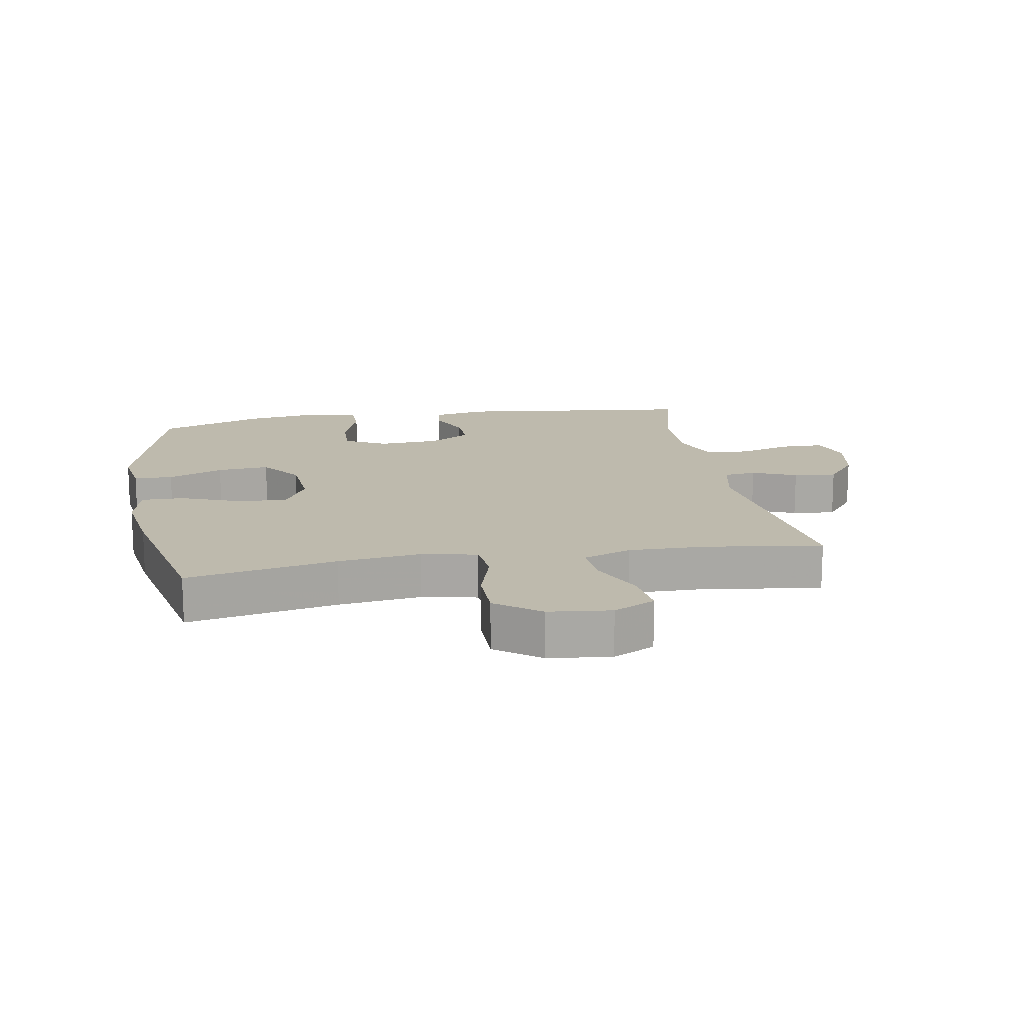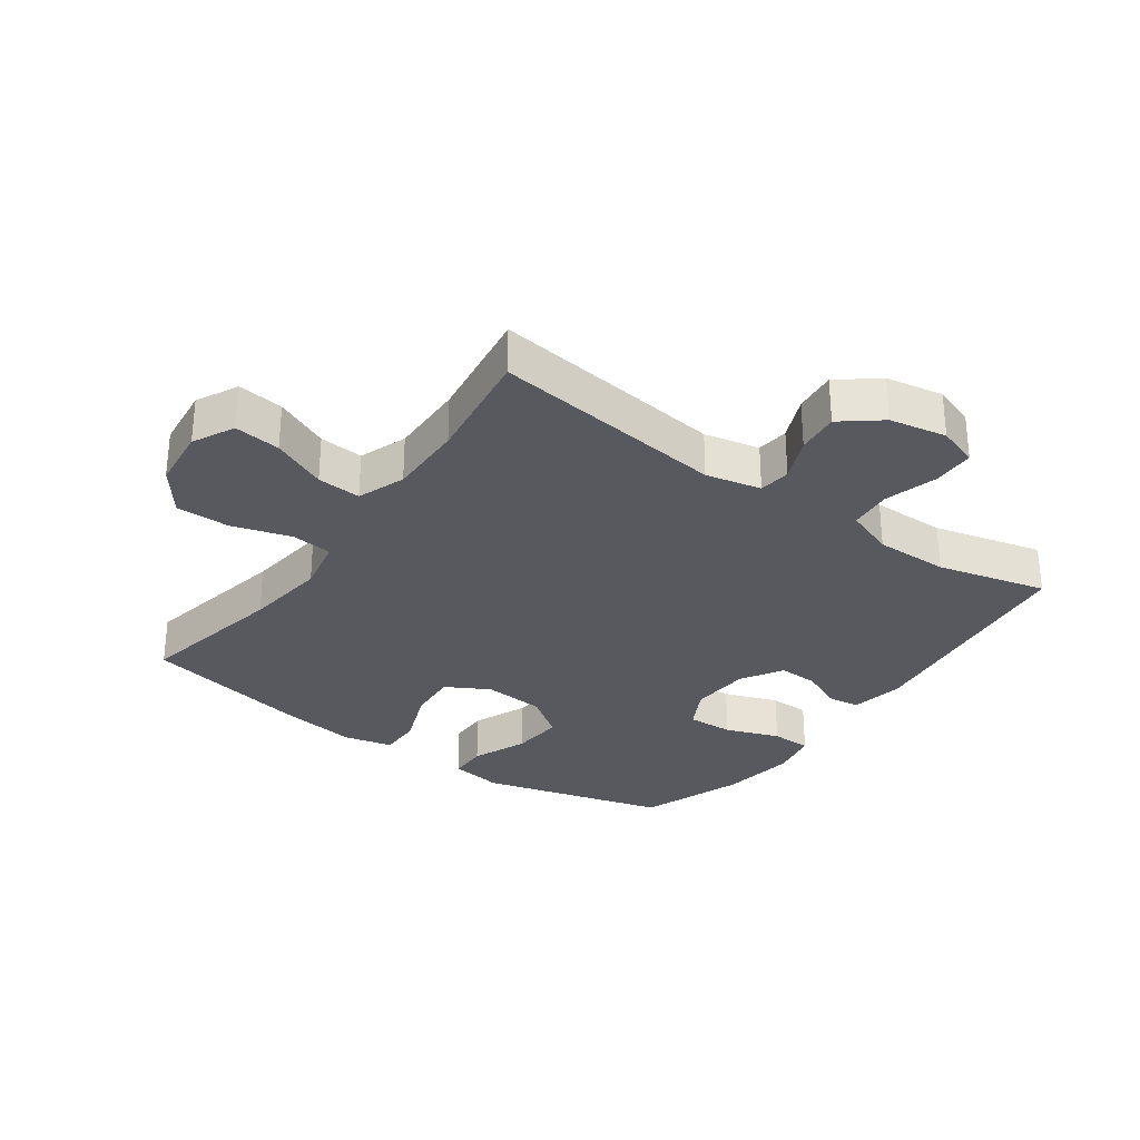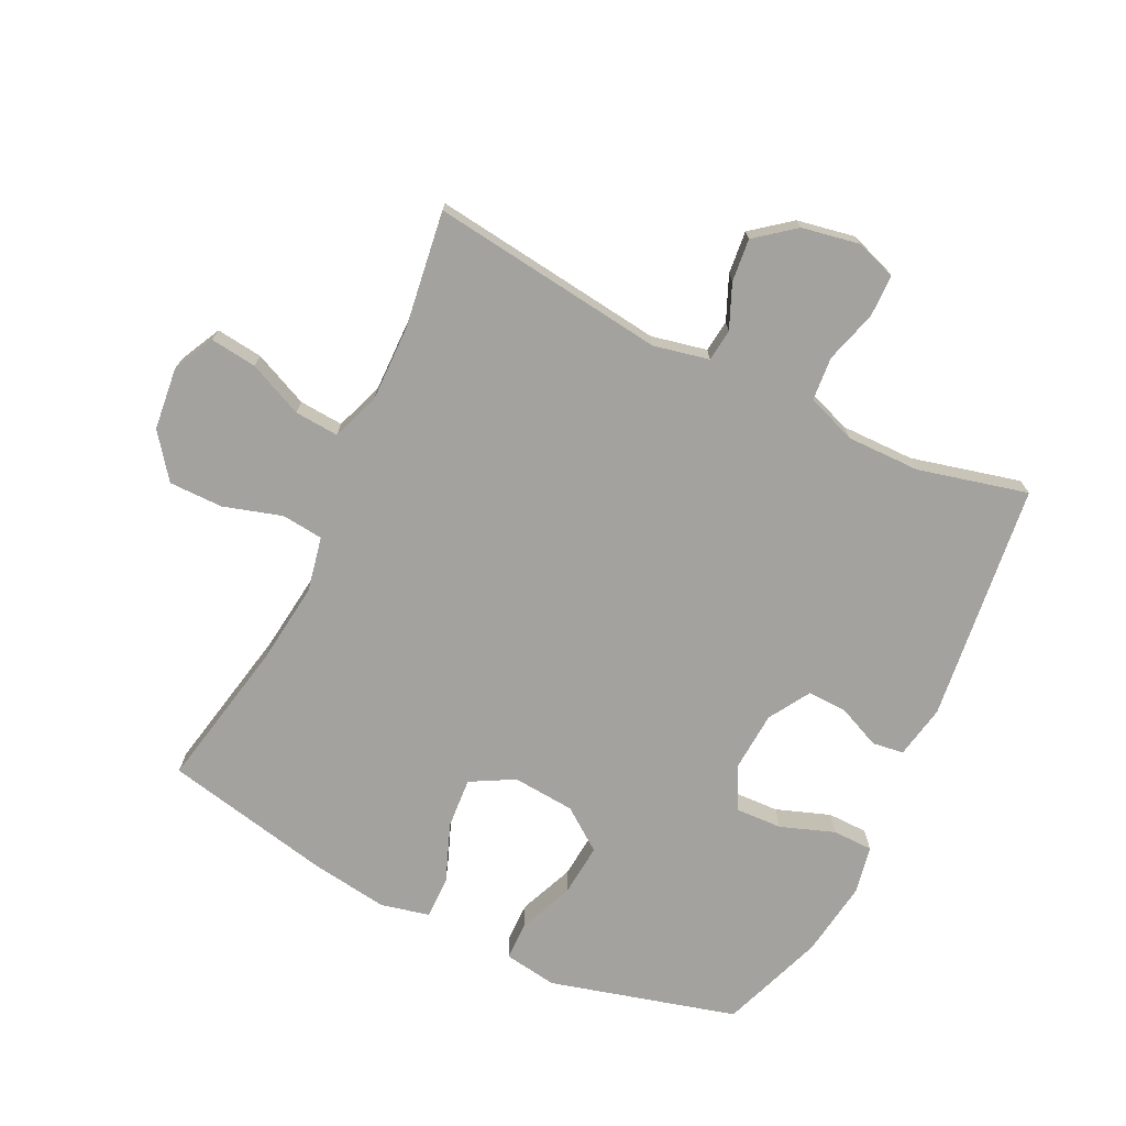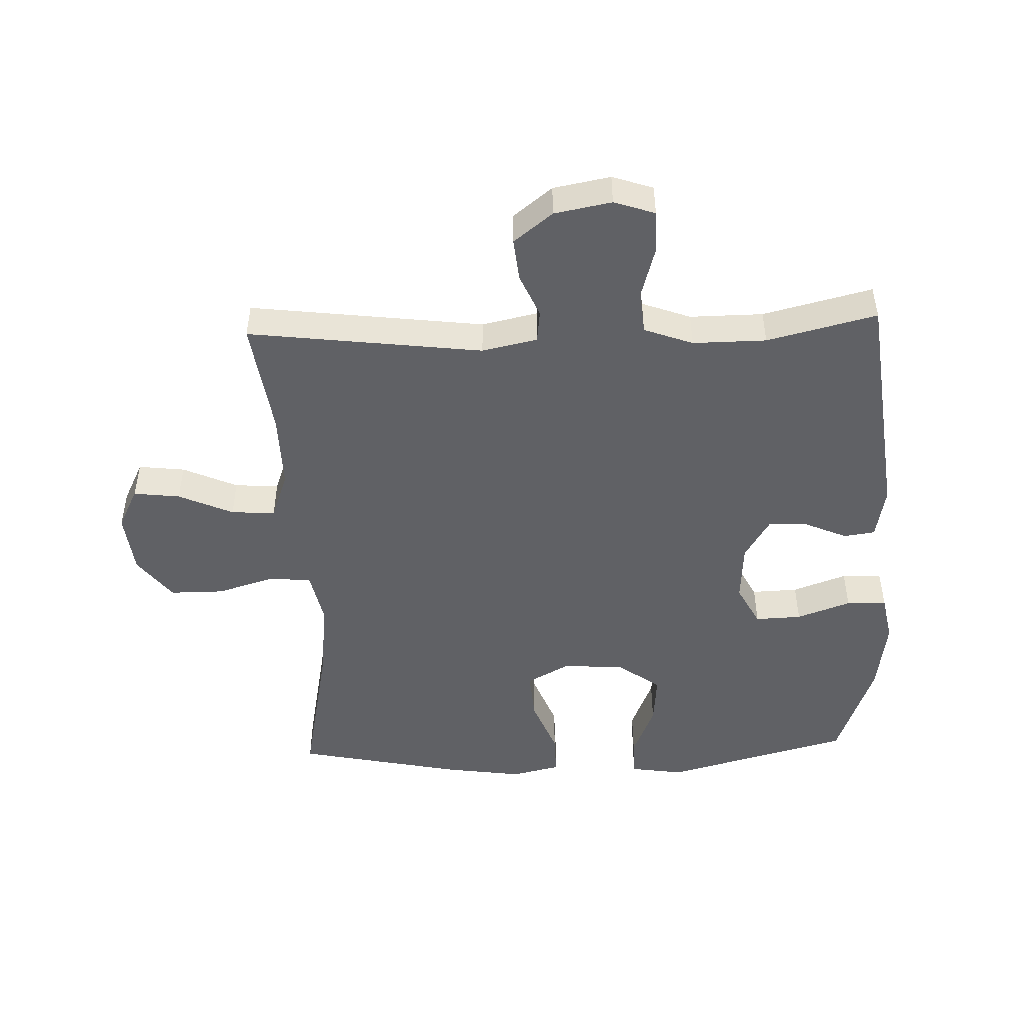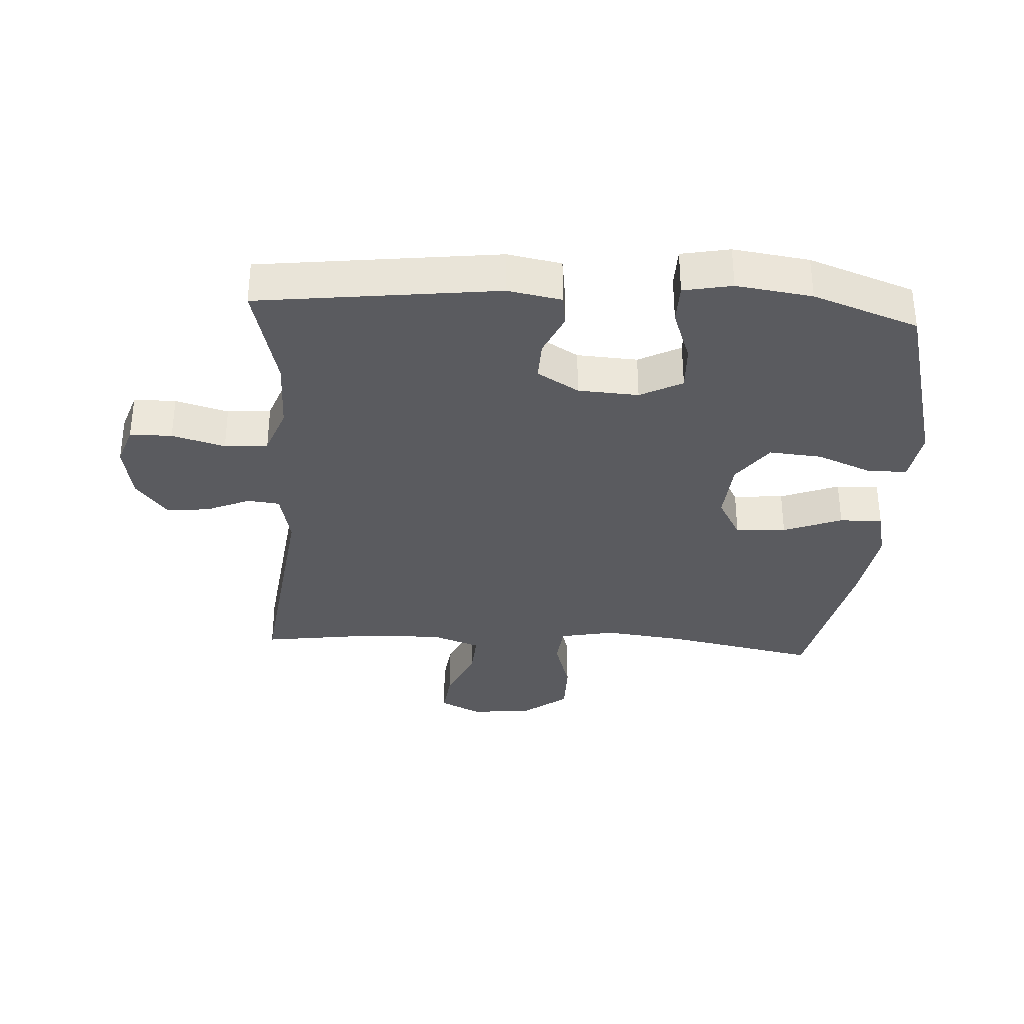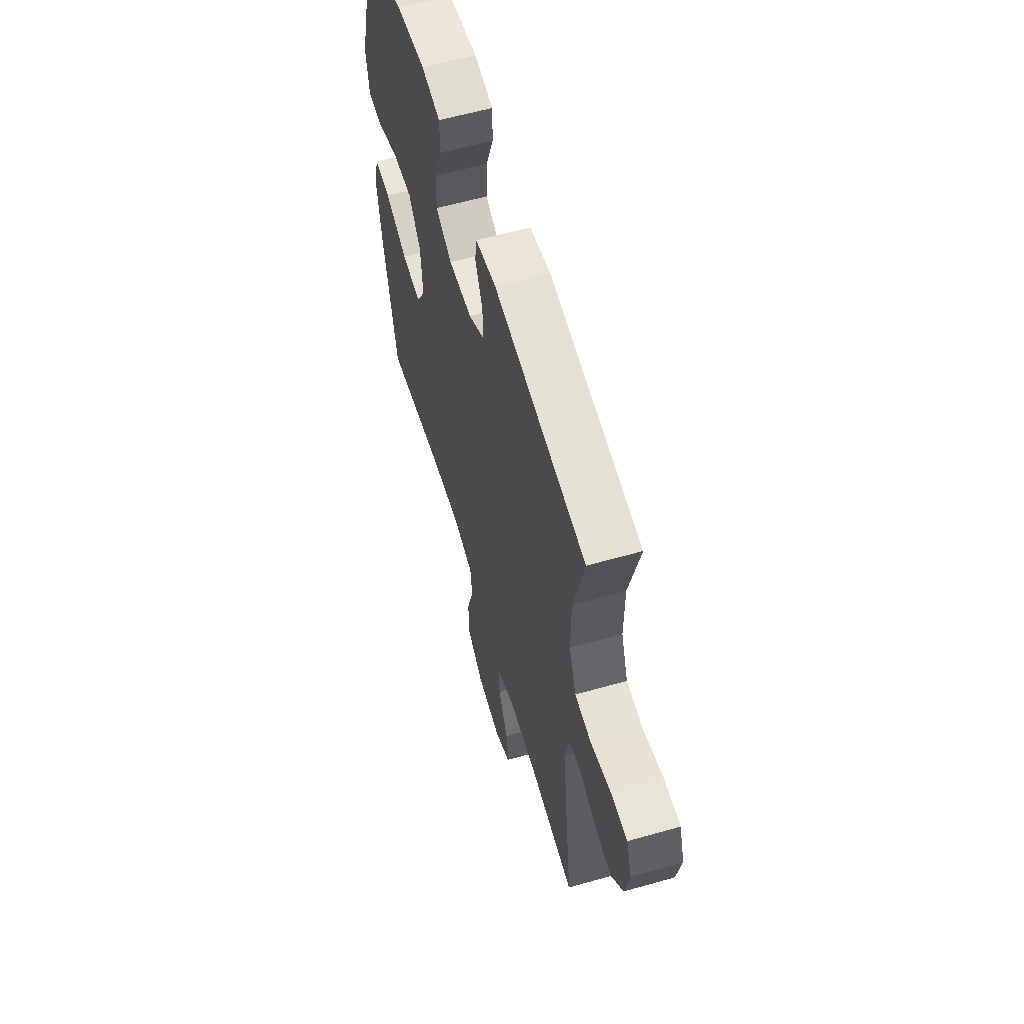
<metadata>
{"format":"obj","ext":"obj","renderer":"f3d","projection":"perspective","resolution":1024,"background":"white","views":[{"elev":15.4,"azim":170.0,"up":"+Y"},{"elev":-30.3,"azim":-125.5,"up":"+Y"},{"elev":-72.6,"azim":-115.9,"up":"+Y"},{"elev":-48.1,"azim":-87.9,"up":"+Y"},{"elev":-33.5,"azim":-3.4,"up":"+Y"},{"elev":59.7,"azim":-106.3,"up":"+Z"}]}
</metadata>
<code>
v 0.5 0.07 0.5
v 0.58 0.07 0.203
v 0.567 0.07 0.118
v 0.505 0.07 0.117
v 0.417 0.07 0.153
v 0.334 0.07 0.16
v 0.285 0.07 0.093
v 0.277 0.07 -0.006
v 0.315 0.07 -0.075
v 0.395 0.07 -0.069
v 0.488 0.07 -0.033
v 0.556 0.07 -0.032
v 0.574 0.07 -0.11
v 0.556 0.07 -0.234
v 0.5 0.07 -0.5
v 0.262 0.07 -0.453
v 0.131 0.07 -0.437
v 0.044 0.07 -0.455
v 0.037 0.07 -0.521
v 0.065 0.07 -0.614
v 0.065 0.07 -0.7
v -0.005 0.07 -0.753
v -0.104 0.07 -0.764
v -0.17 0.07 -0.731
v -0.161 0.07 -0.657
v -0.122 0.07 -0.57
v -0.117 0.07 -0.5
v -0.193 0.07 -0.472
v -0.314 0.07 -0.474
v -0.5 0.07 -0.5
v -0.453 0.07 -0.127
v -0.472 0.07 -0.039
v -0.523 0.07 -0.033
v -0.593 0.07 -0.063
v -0.661 0.07 -0.07
v -0.71 0.07 -0.008
v -0.727 0.07 0.083
v -0.705 0.07 0.148
v -0.638 0.07 0.149
v -0.554 0.07 0.125
v -0.485 0.07 0.131
v -0.456 0.07 0.209
v -0.457 0.07 0.326
v -0.5 0.07 0.5
v -0.12 0.07 0.546
v -0.035 0.07 0.53
v -0.028 0.07 0.48
v -0.058 0.07 0.412
v -0.06 0.07 0.349
v 0.006 0.07 0.309
v 0.102 0.07 0.303
v 0.169 0.07 0.338
v 0.166 0.07 0.412
v 0.135 0.07 0.498
v 0.136 0.07 0.562
v 0.213 0.07 0.577
v 0.333 0.07 0.56
v 0.5 0 0.5
v 0.58 0 0.203
v 0.567 0 0.118
v 0.505 0 0.117
v 0.417 0 0.153
v 0.334 0 0.16
v 0.285 0 0.093
v 0.277 0 -0.006
v 0.315 0 -0.075
v 0.395 0 -0.069
v 0.488 0 -0.033
v 0.556 0 -0.032
v 0.574 0 -0.11
v 0.556 0 -0.234
v 0.5 0 -0.5
v 0.262 0 -0.453
v 0.131 0 -0.437
v 0.044 0 -0.455
v 0.037 0 -0.521
v 0.065 0 -0.614
v 0.065 0 -0.7
v -0.005 0 -0.753
v -0.104 0 -0.764
v -0.17 0 -0.731
v -0.161 0 -0.657
v -0.122 0 -0.57
v -0.117 0 -0.5
v -0.193 0 -0.472
v -0.314 0 -0.474
v -0.5 0 -0.5
v -0.453 0 -0.127
v -0.472 0 -0.039
v -0.523 0 -0.033
v -0.593 0 -0.063
v -0.661 0 -0.07
v -0.71 0 -0.008
v -0.727 0 0.083
v -0.705 0 0.148
v -0.638 0 0.149
v -0.554 0 0.125
v -0.485 0 0.131
v -0.456 0 0.209
v -0.457 0 0.326
v -0.5 0 0.5
v -0.12 0 0.546
v -0.035 0 0.53
v -0.028 0 0.48
v -0.058 0 0.412
v -0.06 0 0.349
v 0.006 0 0.309
v 0.102 0 0.303
v 0.169 0 0.338
v 0.166 0 0.412
v 0.135 0 0.498
v 0.136 0 0.562
v 0.213 0 0.577
v 0.333 0 0.56
f 53 54 55 56
f 52 53 56 57
f 45 46 47 48
f 43 44 45 48
f 42 43 48 49
f 41 42 49 50
f 37 38 39 40
f 37 40 41
f 36 37 41
f 33 34 35 36
f 32 33 36 41
f 31 32 41 50
f 29 30 31 50
f 23 24 25 26
f 23 26 27
f 22 23 27
f 19 20 21 22
f 18 19 22 27
f 13 14 15 16
f 13 16 17
f 10 11 12 13
f 9 10 13 17
f 8 9 17 18
f 2 3 4 5
f 2 5 6
f 52 57 1 2
f 51 52 2 6
f 28 29 50 51
f 28 51 6 7
f 18 27 28
f 7 8 18 28
f 113 112 111 110
f 114 113 110 109
f 105 104 103 102
f 105 102 101 100
f 106 105 100 99
f 107 106 99 98
f 97 96 95 94
f 98 97 94
f 98 94 93
f 93 92 91 90
f 98 93 90 89
f 107 98 89 88
f 107 88 87 86
f 83 82 81 80
f 84 83 80
f 84 80 79
f 79 78 77 76
f 84 79 76 75
f 73 72 71 70
f 74 73 70
f 70 69 68 67
f 74 70 67 66
f 75 74 66 65
f 62 61 60 59
f 63 62 59
f 59 58 114 109
f 63 59 109 108
f 108 107 86 85
f 64 63 108 85
f 85 84 75
f 85 75 65 64
f 1 58 59 2
f 2 59 60 3
f 3 60 61 4
f 4 61 62 5
f 5 62 63 6
f 6 63 64 7
f 7 64 65 8
f 8 65 66 9
f 9 66 67 10
f 10 67 68 11
f 11 68 69 12
f 12 69 70 13
f 13 70 71 14
f 14 71 72 15
f 15 72 73 16
f 16 73 74 17
f 17 74 75 18
f 18 75 76 19
f 19 76 77 20
f 20 77 78 21
f 21 78 79 22
f 22 79 80 23
f 23 80 81 24
f 24 81 82 25
f 25 82 83 26
f 26 83 84 27
f 27 84 85 28
f 28 85 86 29
f 29 86 87 30
f 30 87 88 31
f 31 88 89 32
f 32 89 90 33
f 33 90 91 34
f 34 91 92 35
f 35 92 93 36
f 36 93 94 37
f 37 94 95 38
f 38 95 96 39
f 39 96 97 40
f 40 97 98 41
f 41 98 99 42
f 42 99 100 43
f 43 100 101 44
f 44 101 102 45
f 45 102 103 46
f 46 103 104 47
f 47 104 105 48
f 48 105 106 49
f 49 106 107 50
f 50 107 108 51
f 51 108 109 52
f 52 109 110 53
f 53 110 111 54
f 54 111 112 55
f 55 112 113 56
f 56 113 114 57
f 57 114 58 1

</code>
